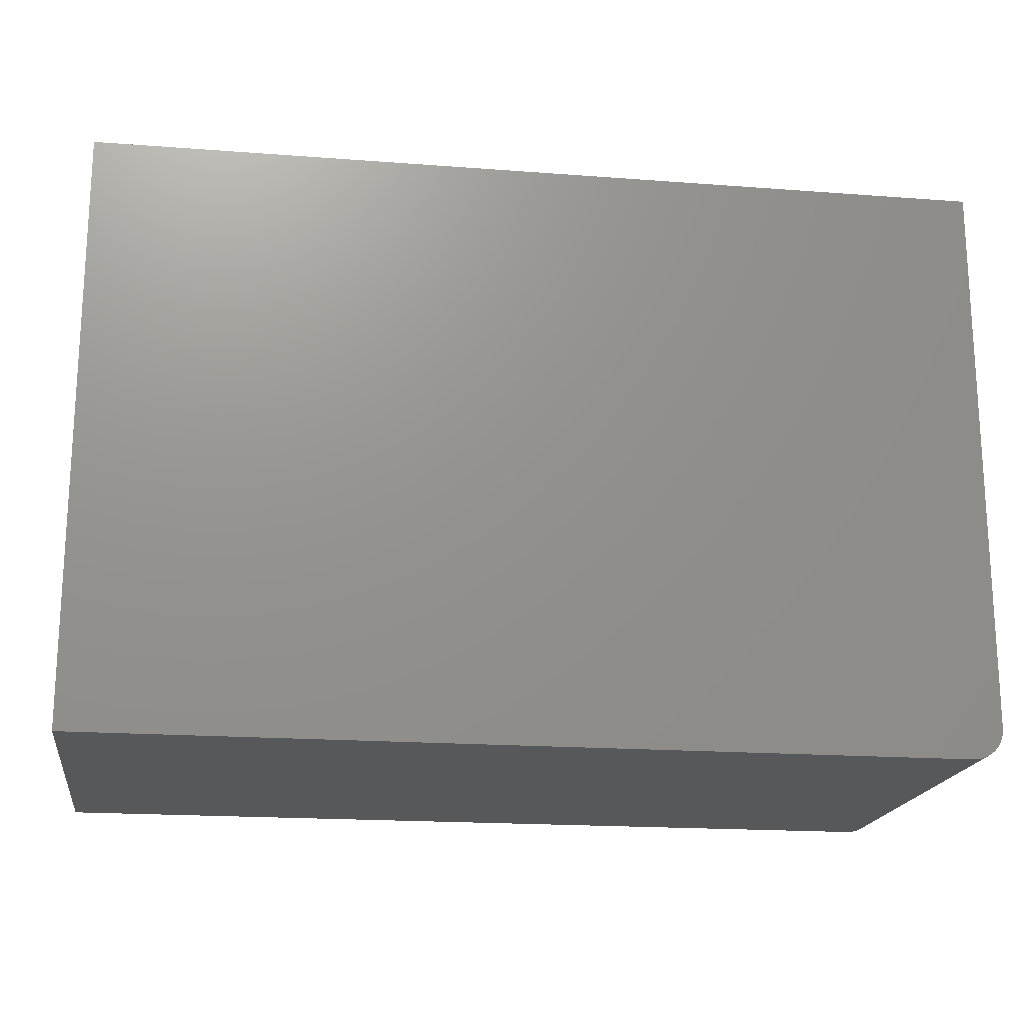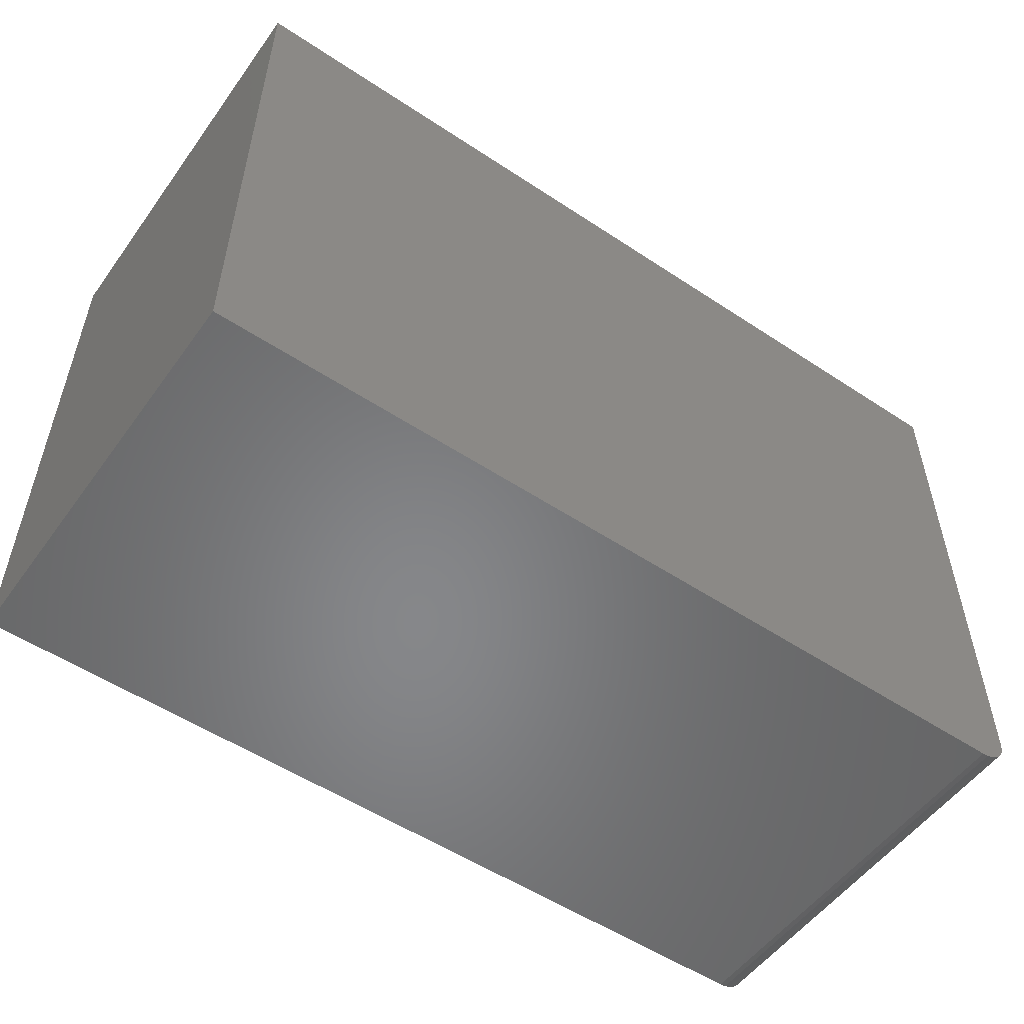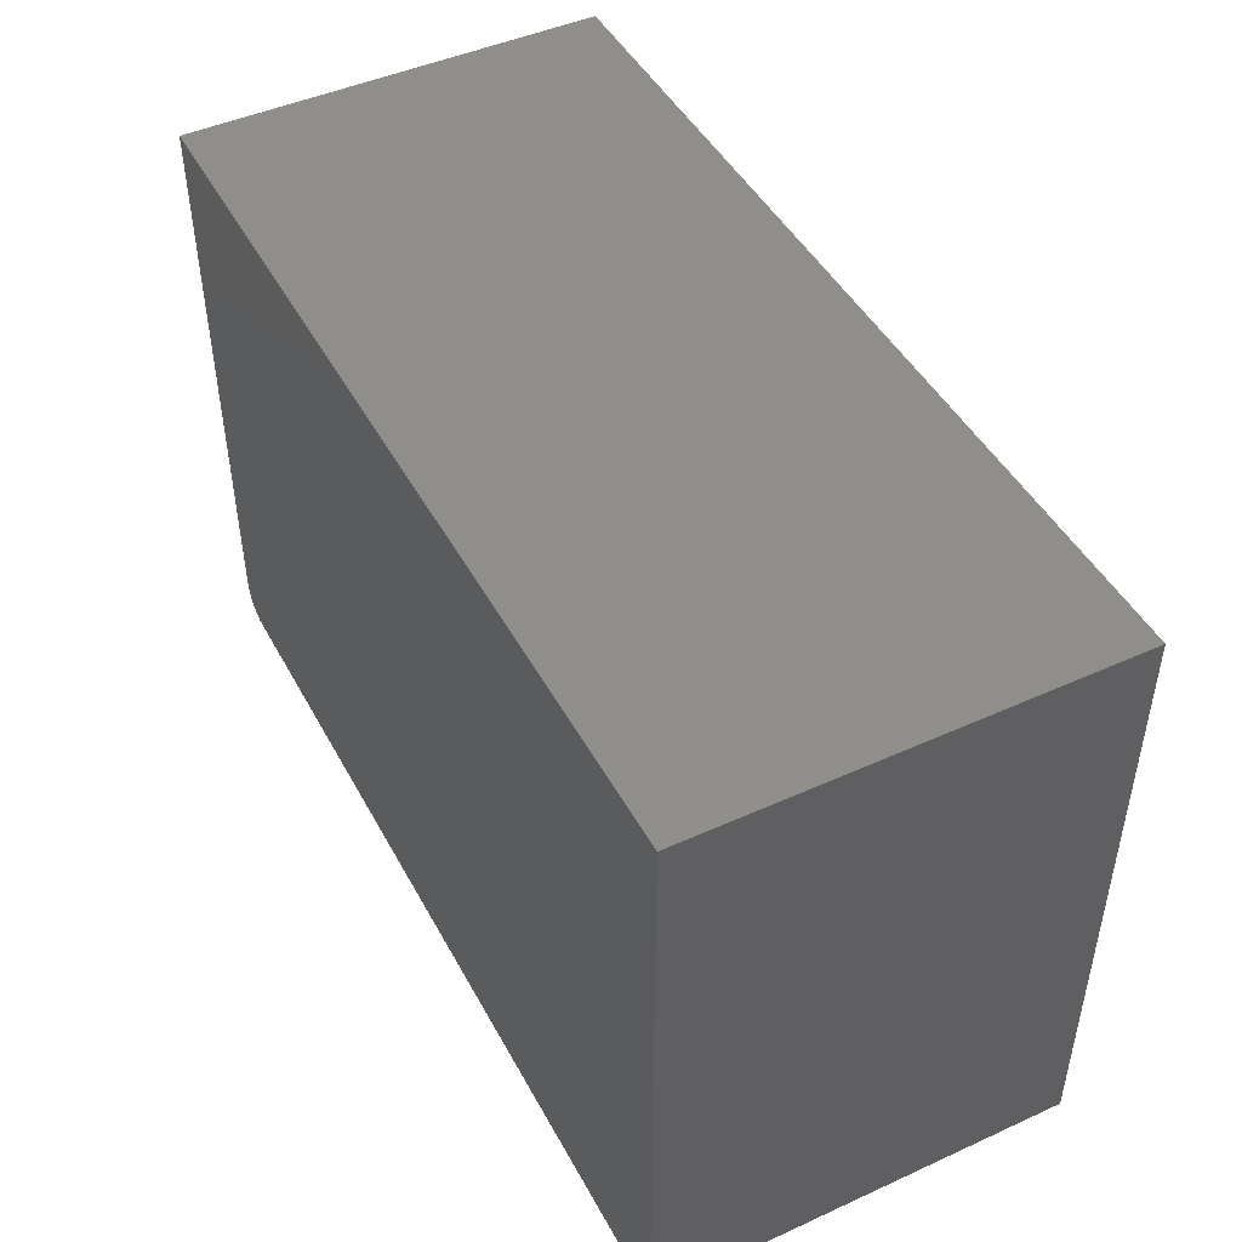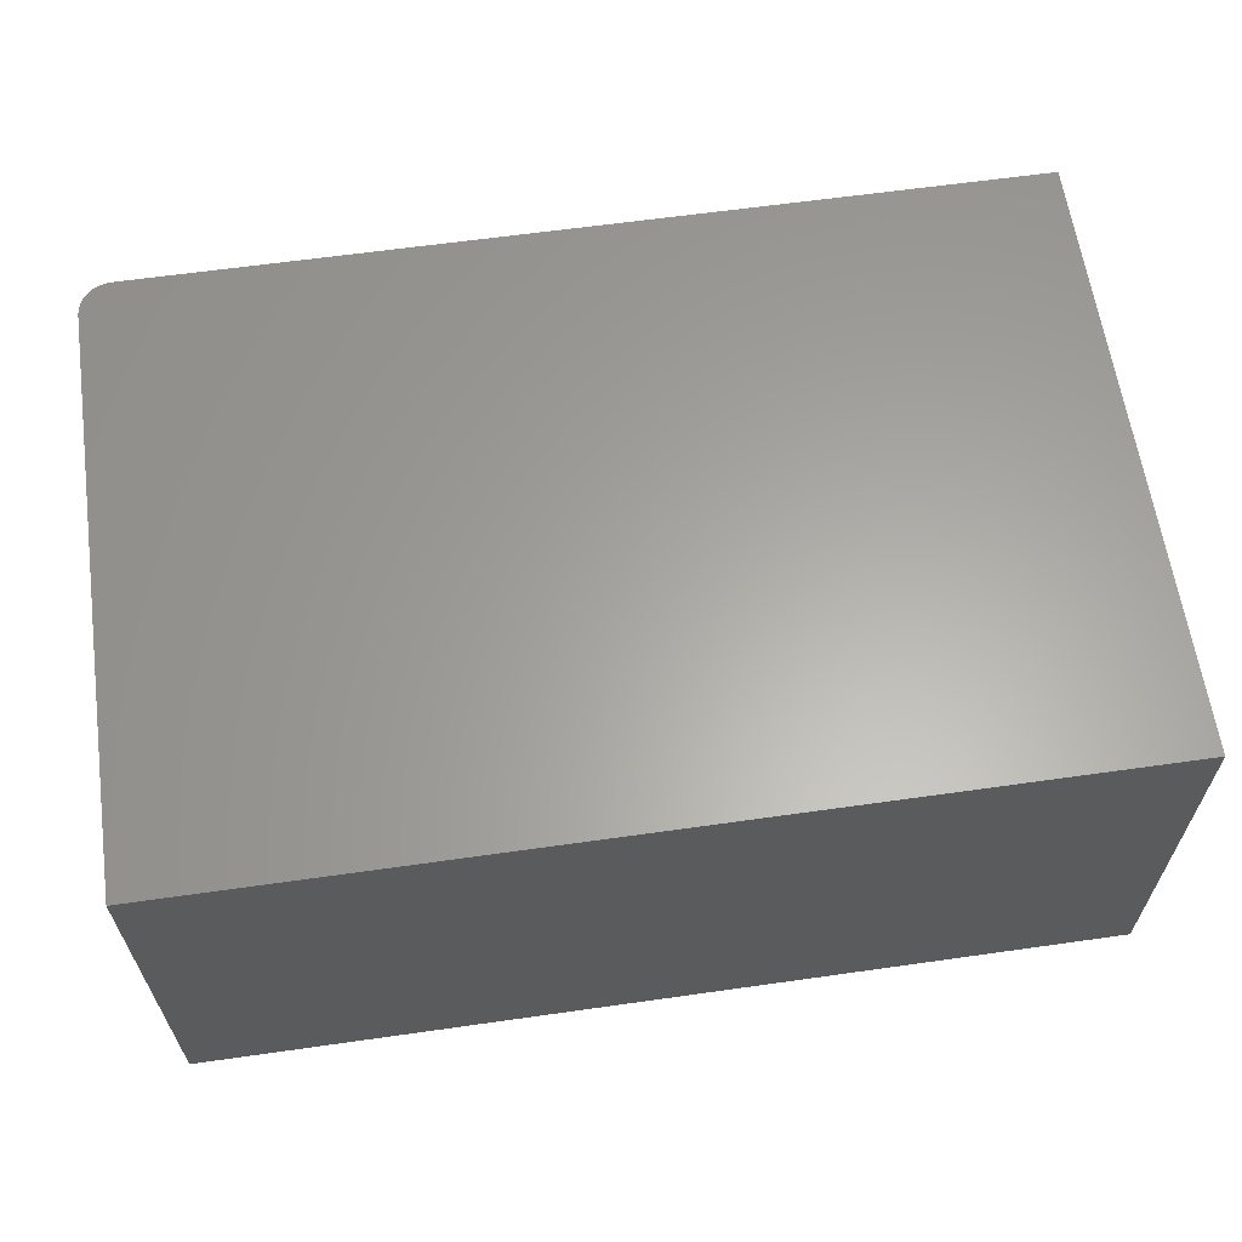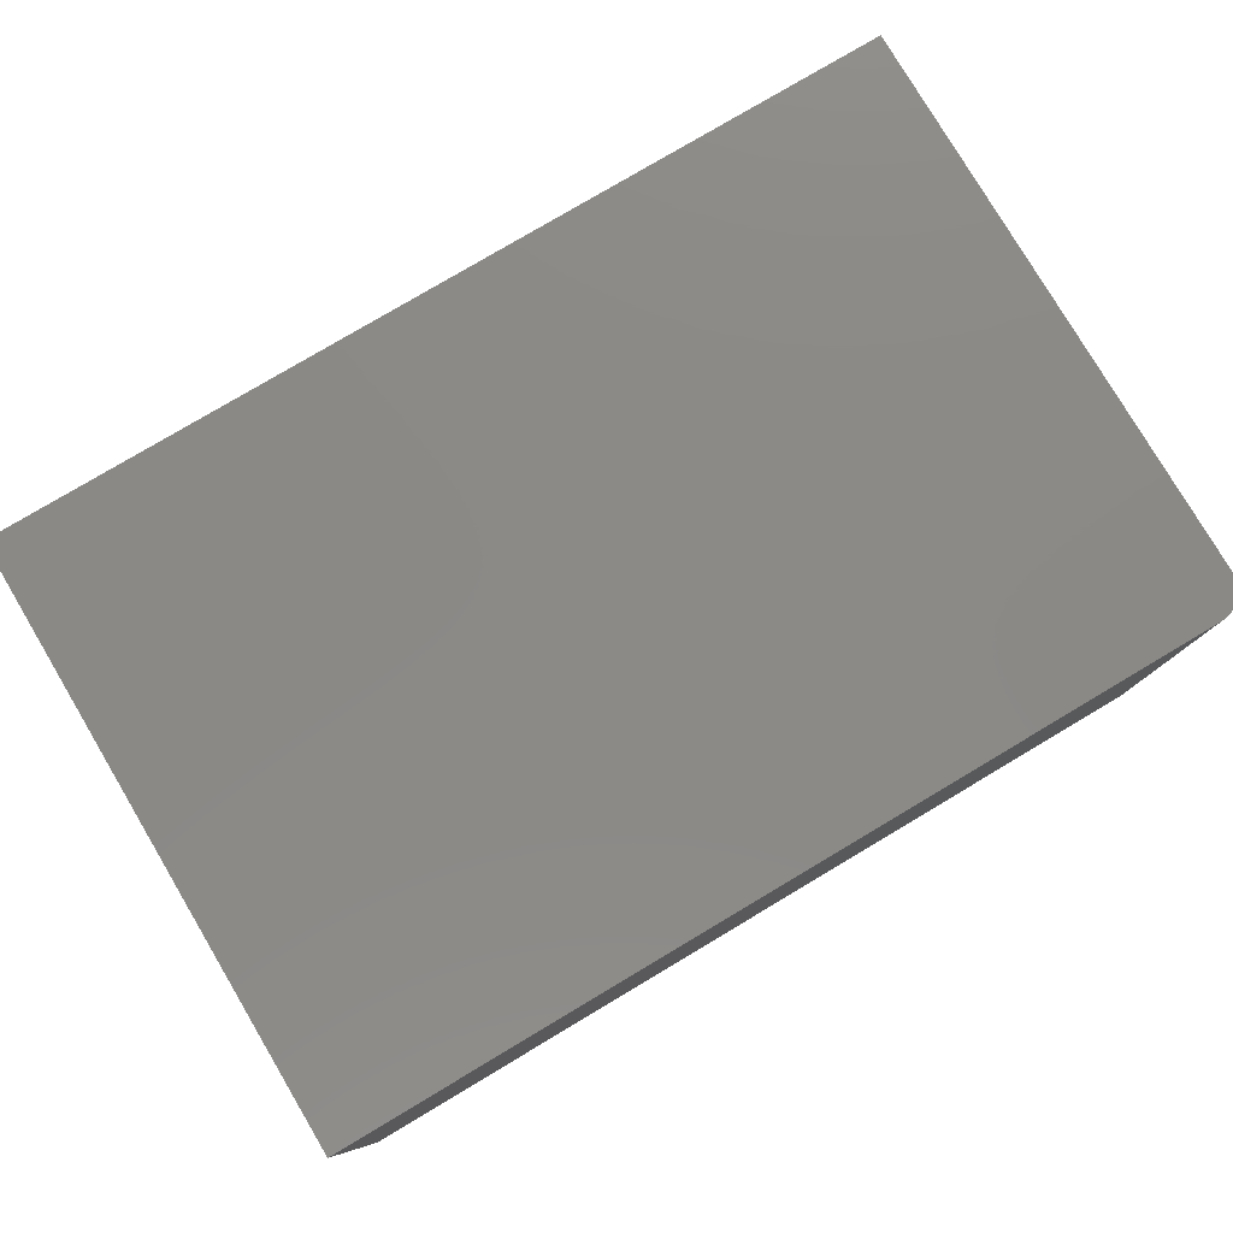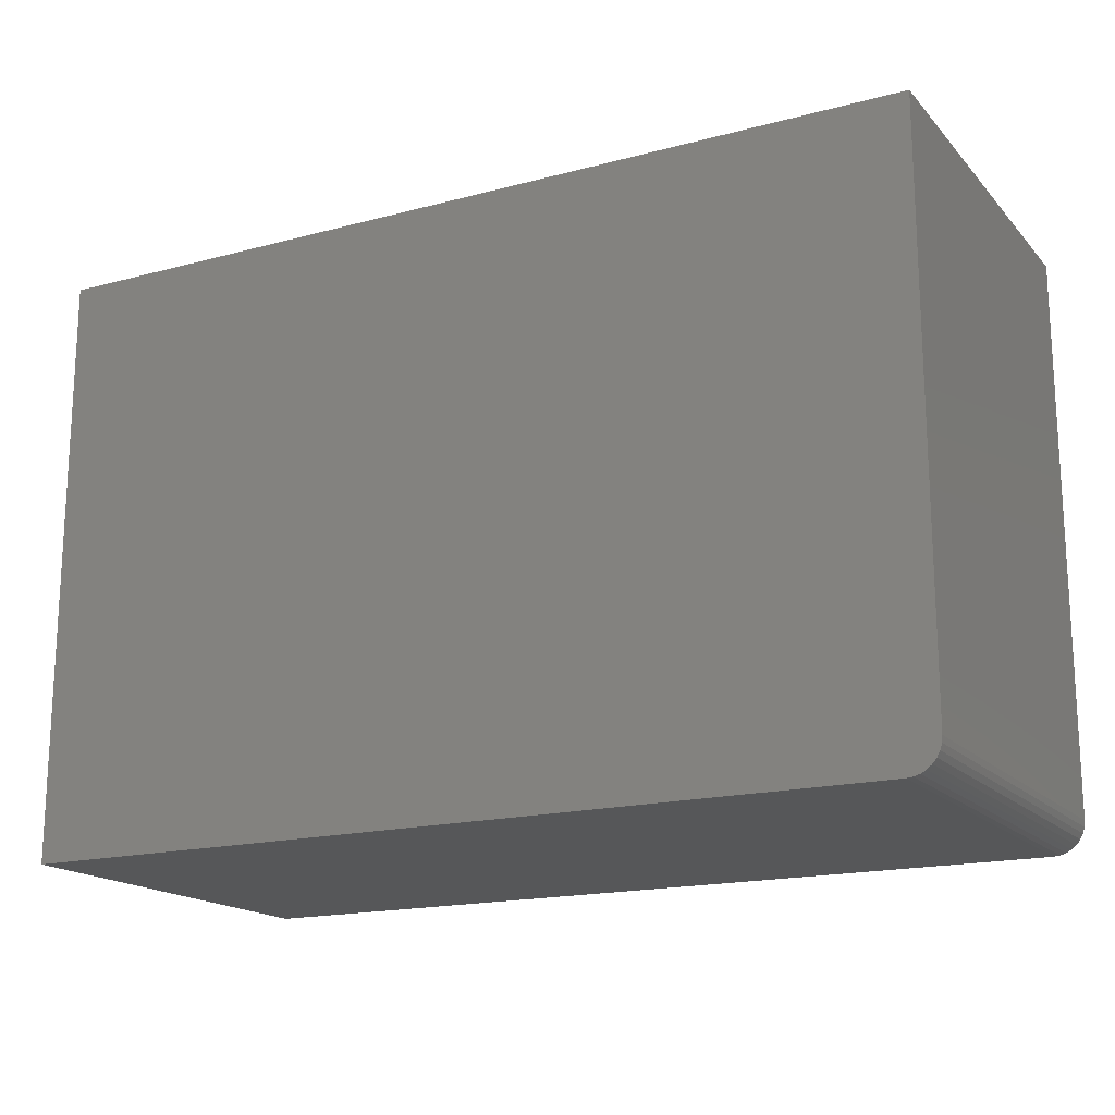
<metadata>
{"format":"stl","ext":"stl","renderer":"f3d","projection":"perspective","resolution":1024,"background":"white","views":[{"elev":-18.5,"azim":171.7,"up":"+Z"},{"elev":-53.7,"azim":144.8,"up":"+Z"},{"elev":46.5,"azim":62.7,"up":"+Z"},{"elev":62.3,"azim":-8.2,"up":"+Y"},{"elev":79.3,"azim":149.3,"up":"+Y"},{"elev":-17.2,"azim":-152.1,"up":"+Z"}]}
</metadata>
<code>
# stl→obj: 24 verts, 44 faces
v -0.7344 -0.1016 0.1797
v -0.3047 -0.1016 0.1797
v -0.7488 -0.1016 0.1893
v -0.3047 -0.1016 0.475
v -0.75 -0.1016 0.475
v -0.75 -0.1016 0.1953
v -0.7497 -0.1016 0.1923
v -0.7374 -0.1016 0.18
v -0.7474 -0.1016 0.1866
v -0.7454 -0.1016 0.1843
v -0.7431 -0.1016 0.1823
v -0.7404 -0.1016 0.1809
v -0.7488 0.1016 0.1893
v -0.3047 0.1016 0.1797
v -0.7344 0.1016 0.1797
v -0.3047 0.1016 0.475
v -0.7497 0.1016 0.1923
v -0.75 0.1016 0.1953
v -0.75 0.1016 0.475
v -0.7374 0.1016 0.18
v -0.7404 0.1016 0.1809
v -0.7431 0.1016 0.1823
v -0.7454 0.1016 0.1843
v -0.7474 0.1016 0.1866
f 1 2 3
f 4 5 6
f 4 6 7
f 4 7 3
f 4 3 2
f 8 1 3
f 8 3 9
f 8 9 10
f 8 10 11
f 8 11 12
f 13 14 15
f 16 14 13
f 16 13 17
f 16 17 18
f 16 18 19
f 20 21 22
f 20 22 23
f 20 23 24
f 20 24 13
f 20 13 15
f 5 19 6
f 6 19 18
f 1 15 2
f 2 15 14
f 15 1 20
f 20 1 8
f 20 8 21
f 21 8 12
f 21 12 22
f 22 12 11
f 22 11 23
f 23 11 10
f 23 10 24
f 24 10 9
f 24 9 13
f 13 9 3
f 13 3 17
f 17 3 7
f 17 7 18
f 18 7 6
f 4 16 5
f 5 16 19
f 2 14 4
f 4 14 16

</code>
